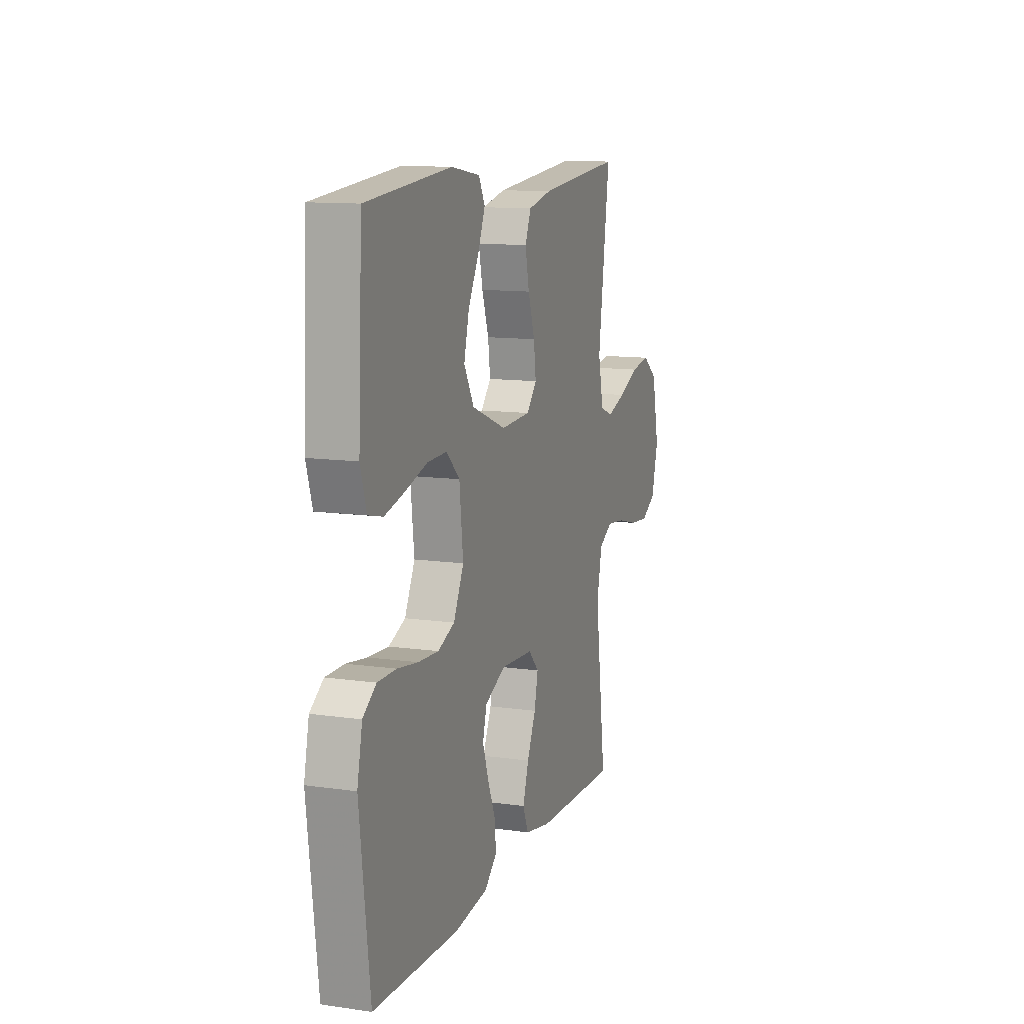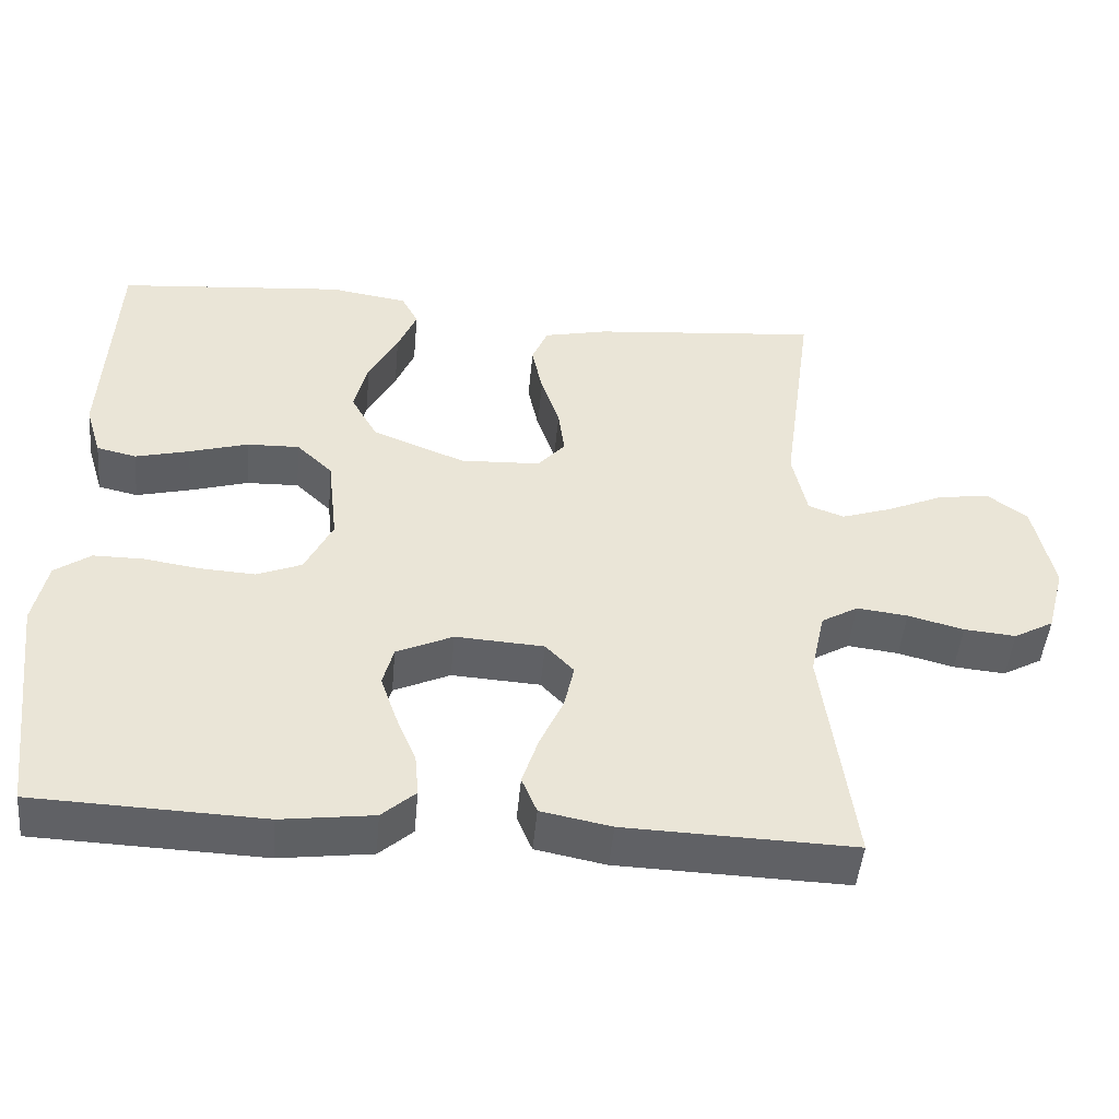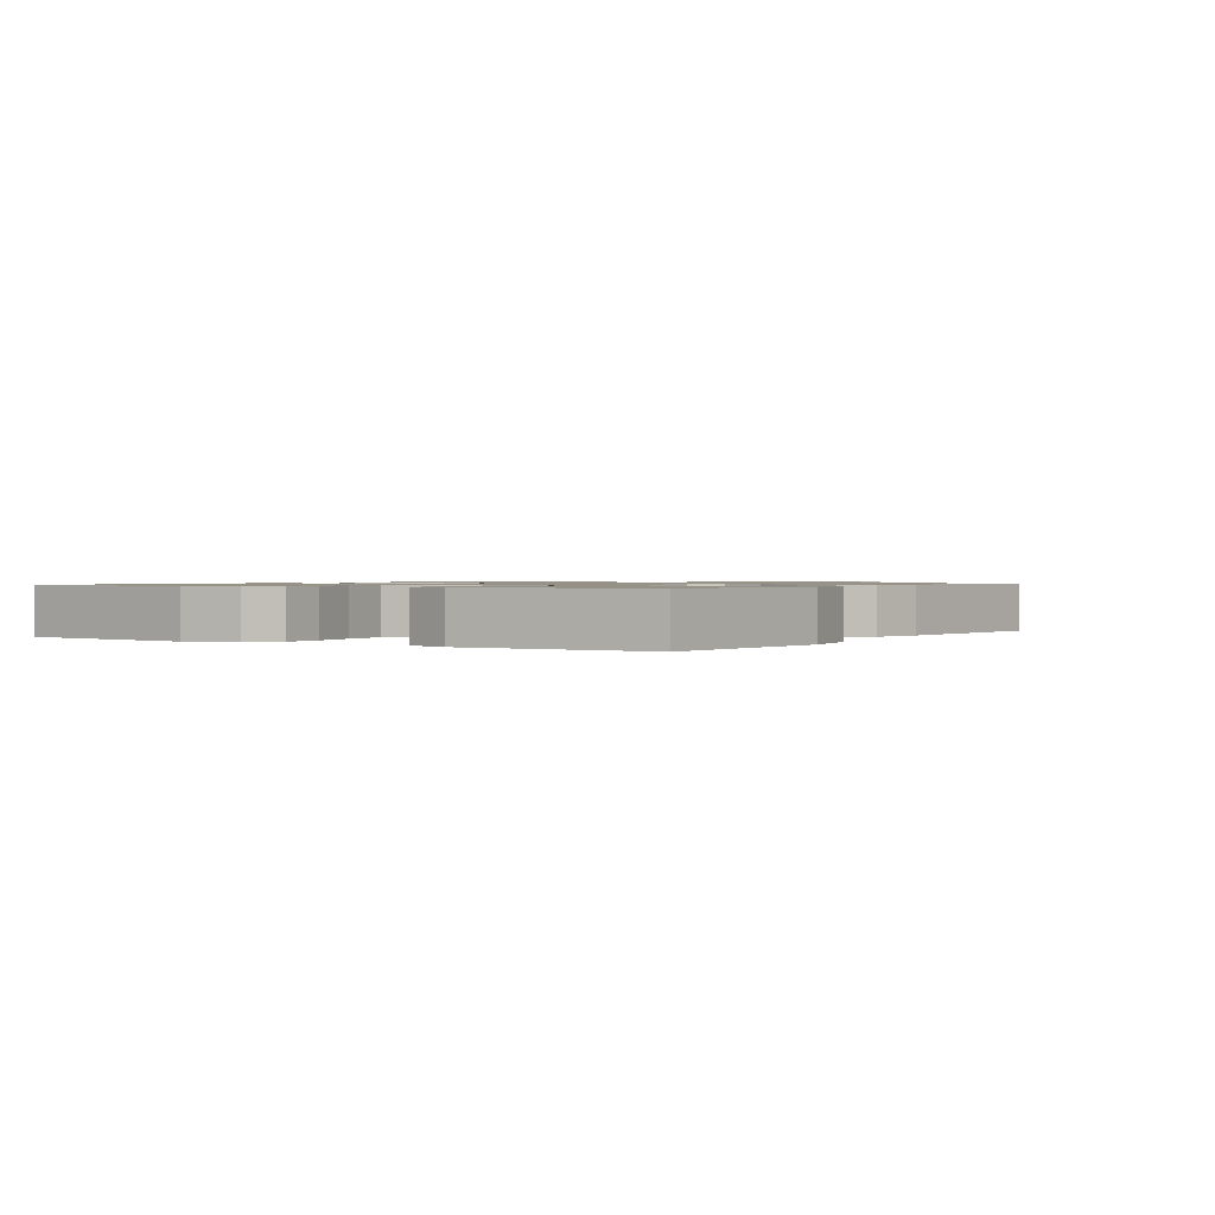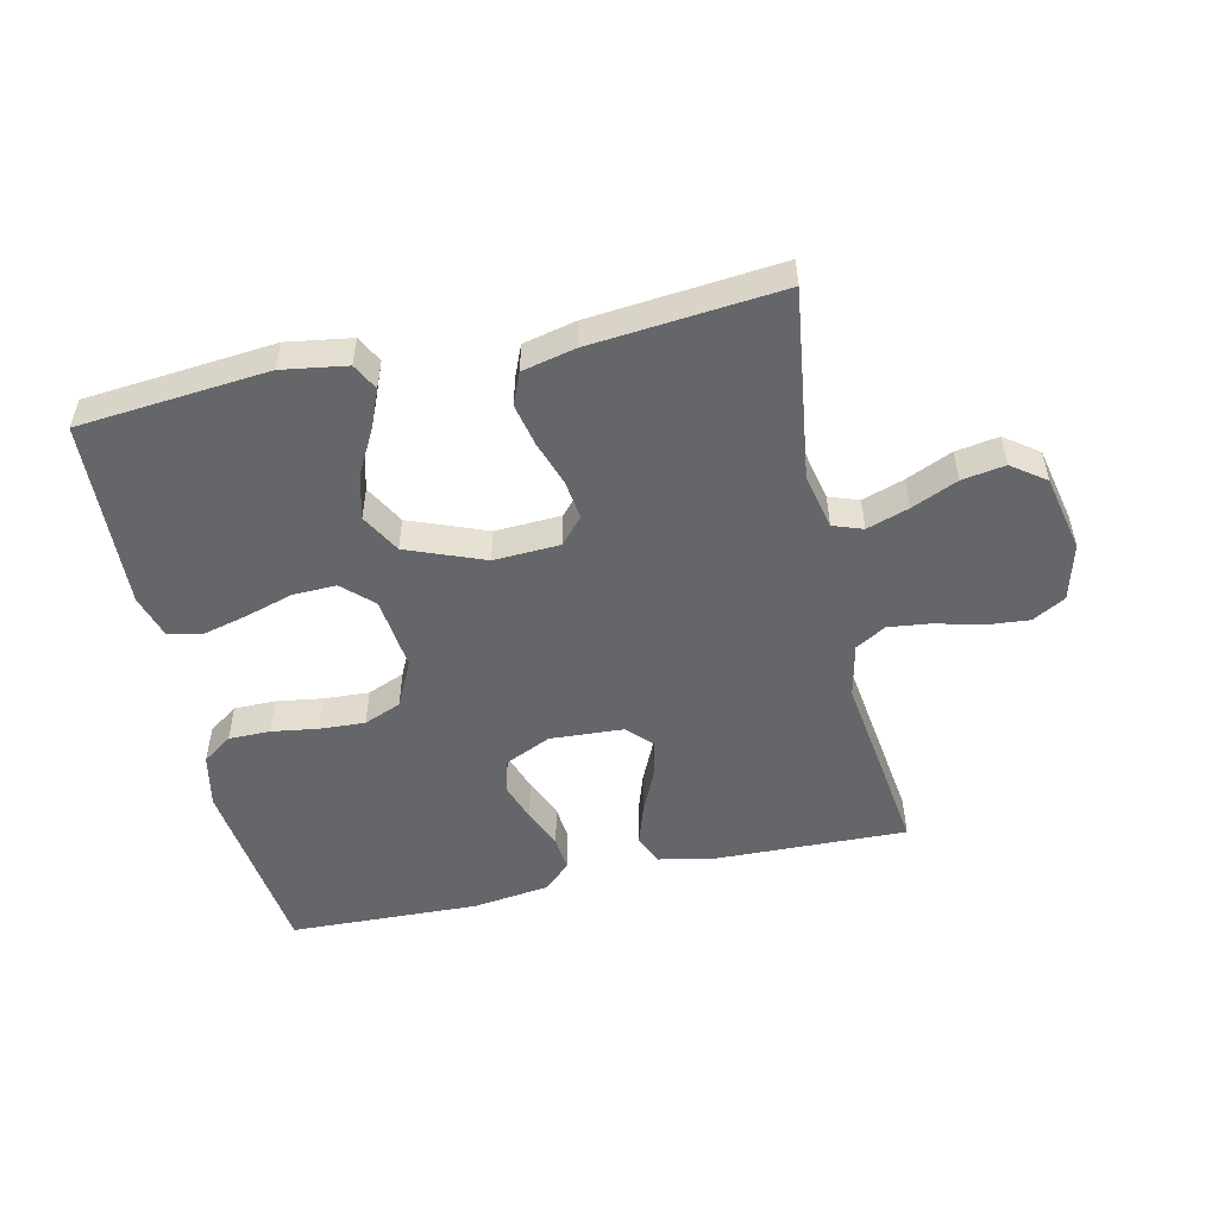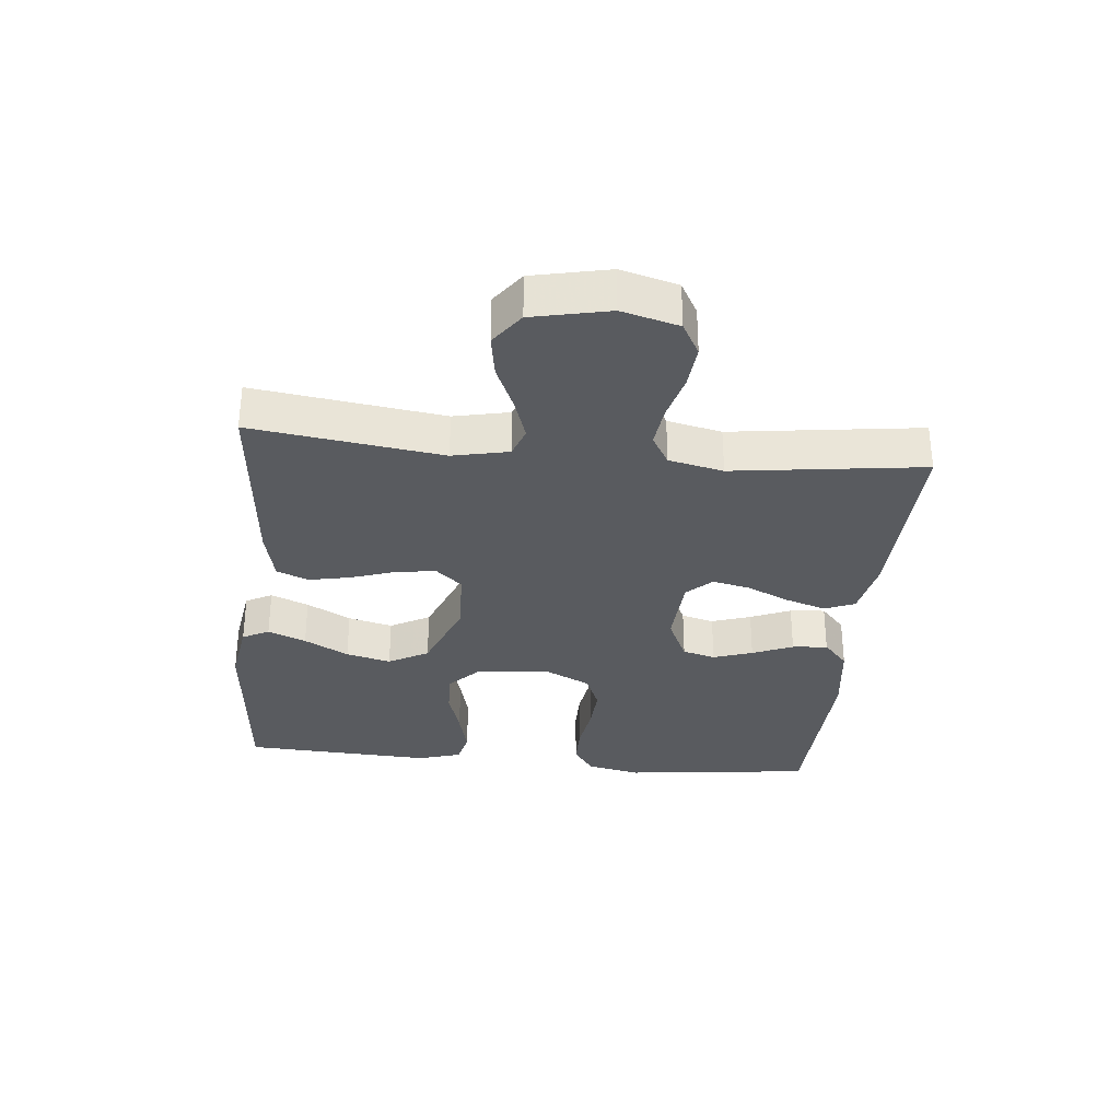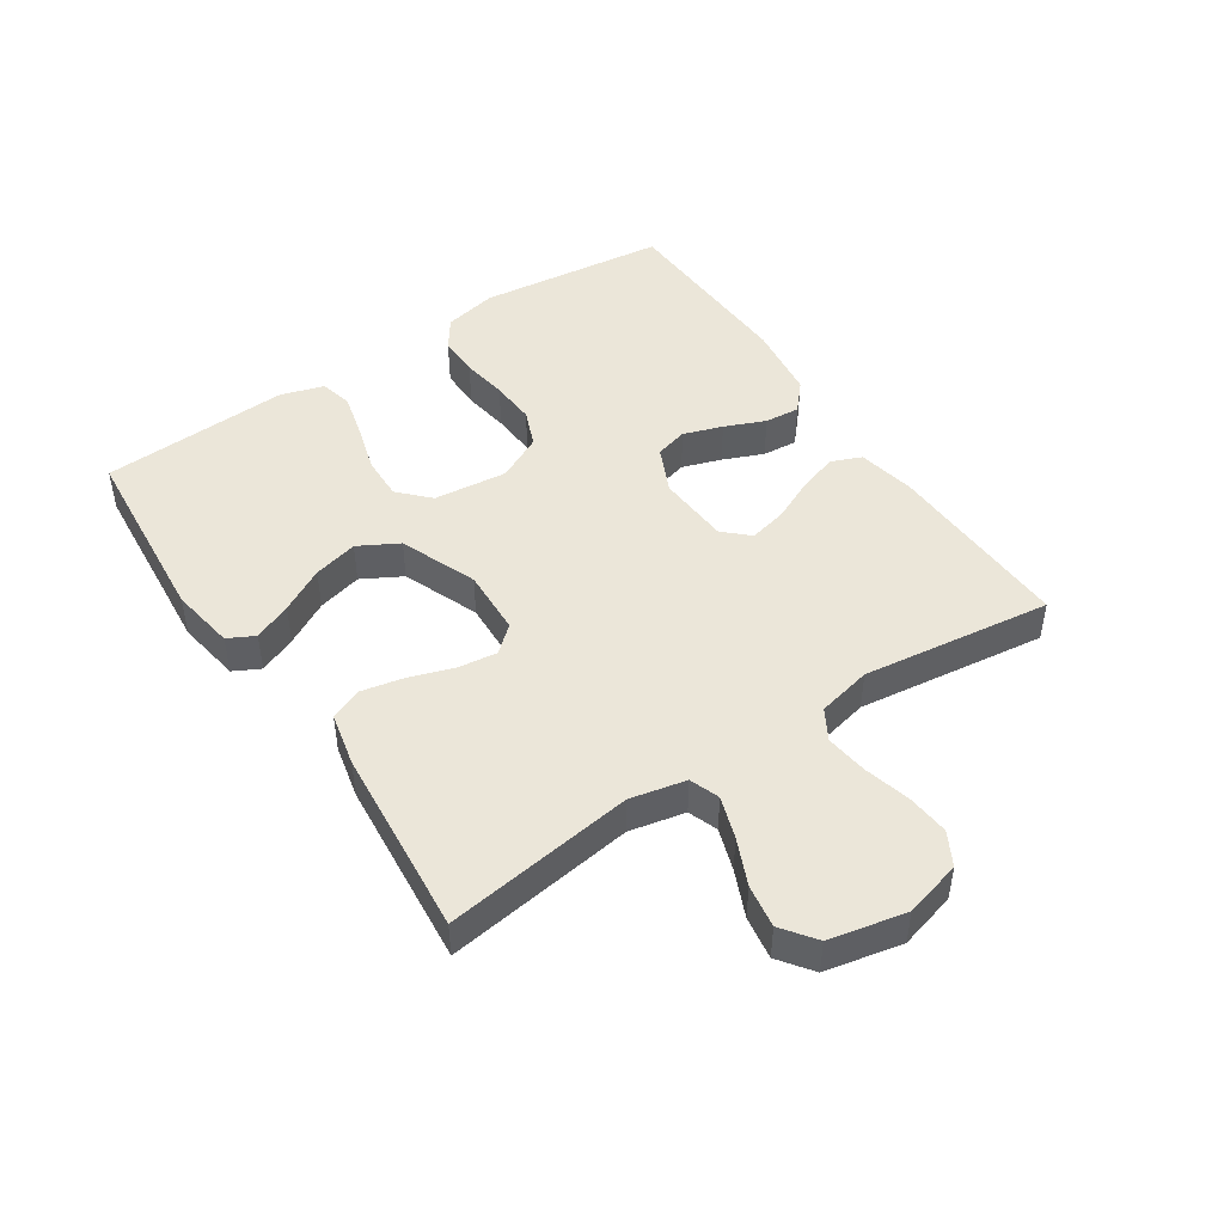
<metadata>
{"format":"obj","ext":"obj","renderer":"f3d","projection":"perspective","resolution":1024,"background":"white","views":[{"elev":11.8,"azim":-71.0,"up":"+Z"},{"elev":-47.3,"azim":-5.2,"up":"+Z"},{"elev":1.0,"azim":-57.3,"up":"+Y"},{"elev":-51.7,"azim":12.7,"up":"+Y"},{"elev":-32.0,"azim":84.3,"up":"+Y"},{"elev":46.8,"azim":56.2,"up":"+Y"}]}
</metadata>
<code>
v 0.5 0.07 -0.5
v 0.2 0.07 -0.491
v 0.108 0.07 -0.473
v 0.088 0.07 -0.425
v 0.109 0.07 -0.361
v 0.14 0.07 -0.293
v 0.153 0.07 -0.234
v 0.116 0.07 -0.195
v 0 0.07 -0.188
v -0.074 0.07 -0.222
v -0.088 0.07 -0.274
v -0.067 0.07 -0.336
v -0.04 0.07 -0.4
v -0.035 0.07 -0.456
v -0.079 0.07 -0.495
v -0.2 0.07 -0.511
v -0.5 0.07 -0.5
v -0.536 0.07 -0.2
v -0.518 0.07 -0.115
v -0.471 0.07 -0.082
v -0.405 0.07 -0.082
v -0.332 0.07 -0.093
v -0.26 0.07 -0.097
v -0.201 0.07 -0.073
v -0.165 0.07 0
v -0.178 0.07 0.117
v -0.225 0.07 0.162
v -0.294 0.07 0.16
v -0.371 0.07 0.137
v -0.442 0.07 0.119
v -0.494 0.07 0.131
v -0.515 0.07 0.2
v -0.5 0.07 0.5
v -0.2 0.07 0.527
v -0.098 0.07 0.511
v -0.076 0.07 0.469
v -0.101 0.07 0.409
v -0.139 0.07 0.339
v -0.157 0.07 0.268
v -0.122 0.07 0.205
v 0 0.07 0.157
v 0.105 0.07 0.162
v 0.141 0.07 0.203
v 0.133 0.07 0.265
v 0.109 0.07 0.336
v 0.095 0.07 0.403
v 0.116 0.07 0.453
v 0.2 0.07 0.472
v 0.5 0.07 0.5
v 0.459 0.07 0.2
v 0.478 0.07 0.112
v 0.525 0.07 0.095
v 0.591 0.07 0.117
v 0.664 0.07 0.149
v 0.732 0.07 0.16
v 0.785 0.07 0.121
v 0.811 0.07 0
v 0.787 0.07 -0.09
v 0.735 0.07 -0.119
v 0.667 0.07 -0.113
v 0.594 0.07 -0.094
v 0.527 0.07 -0.086
v 0.479 0.07 -0.114
v 0.46 0.07 -0.2
v 0.5 0 -0.5
v 0.2 0 -0.491
v 0.108 0 -0.473
v 0.088 0 -0.425
v 0.109 0 -0.361
v 0.14 0 -0.293
v 0.153 0 -0.234
v 0.116 0 -0.195
v 0 0 -0.188
v -0.074 0 -0.222
v -0.088 0 -0.274
v -0.067 0 -0.336
v -0.04 0 -0.4
v -0.035 0 -0.456
v -0.079 0 -0.495
v -0.2 0 -0.511
v -0.5 0 -0.5
v -0.536 0 -0.2
v -0.518 0 -0.115
v -0.471 0 -0.082
v -0.405 0 -0.082
v -0.332 0 -0.093
v -0.26 0 -0.097
v -0.201 0 -0.073
v -0.165 0 0
v -0.178 0 0.117
v -0.225 0 0.162
v -0.294 0 0.16
v -0.371 0 0.137
v -0.442 0 0.119
v -0.494 0 0.131
v -0.515 0 0.2
v -0.5 0 0.5
v -0.2 0 0.527
v -0.098 0 0.511
v -0.076 0 0.469
v -0.101 0 0.409
v -0.139 0 0.339
v -0.157 0 0.268
v -0.122 0 0.205
v 0 0 0.157
v 0.105 0 0.162
v 0.141 0 0.203
v 0.133 0 0.265
v 0.109 0 0.336
v 0.095 0 0.403
v 0.116 0 0.453
v 0.2 0 0.472
v 0.5 0 0.5
v 0.459 0 0.2
v 0.478 0 0.112
v 0.525 0 0.095
v 0.591 0 0.117
v 0.664 0 0.149
v 0.732 0 0.16
v 0.785 0 0.121
v 0.811 0 0
v 0.787 0 -0.09
v 0.735 0 -0.119
v 0.667 0 -0.113
v 0.594 0 -0.094
v 0.527 0 -0.086
v 0.479 0 -0.114
v 0.46 0 -0.2
f 58 59 60 61
f 58 61 62
f 57 58 62
f 56 57 62
f 53 54 55 56
f 52 53 56 62
f 51 52 62 63
f 47 48 49 50
f 44 45 46 47
f 43 44 47 50
f 42 43 50 51
f 35 36 37 38
f 35 38 39
f 34 35 39
f 33 34 39
f 32 33 39 40
f 28 29 30 31
f 28 31 32 40
f 19 20 21 22
f 19 22 23
f 18 19 23
f 17 18 23
f 16 17 23 24
f 12 13 14 15
f 11 12 15 16
f 10 11 16 24
f 3 4 5 6
f 3 6 7
f 64 1 2 3
f 64 3 7
f 63 64 7 8
f 41 42 51 63
f 41 63 8 9
f 27 28 40
f 26 27 40 41
f 25 26 41 9
f 9 10 24 25
f 125 124 123 122
f 126 125 122
f 126 122 121
f 126 121 120
f 120 119 118 117
f 126 120 117 116
f 127 126 116 115
f 114 113 112 111
f 111 110 109 108
f 114 111 108 107
f 115 114 107 106
f 102 101 100 99
f 103 102 99
f 103 99 98
f 103 98 97
f 104 103 97 96
f 95 94 93 92
f 104 96 95 92
f 86 85 84 83
f 87 86 83
f 87 83 82
f 87 82 81
f 88 87 81 80
f 79 78 77 76
f 80 79 76 75
f 88 80 75 74
f 70 69 68 67
f 71 70 67
f 67 66 65 128
f 71 67 128
f 72 71 128 127
f 127 115 106 105
f 73 72 127 105
f 104 92 91
f 105 104 91 90
f 73 105 90 89
f 89 88 74 73
f 1 65 66 2
f 2 66 67 3
f 3 67 68 4
f 4 68 69 5
f 5 69 70 6
f 6 70 71 7
f 7 71 72 8
f 8 72 73 9
f 9 73 74 10
f 10 74 75 11
f 11 75 76 12
f 12 76 77 13
f 13 77 78 14
f 14 78 79 15
f 15 79 80 16
f 16 80 81 17
f 17 81 82 18
f 18 82 83 19
f 19 83 84 20
f 20 84 85 21
f 21 85 86 22
f 22 86 87 23
f 23 87 88 24
f 24 88 89 25
f 25 89 90 26
f 26 90 91 27
f 27 91 92 28
f 28 92 93 29
f 29 93 94 30
f 30 94 95 31
f 31 95 96 32
f 32 96 97 33
f 33 97 98 34
f 34 98 99 35
f 35 99 100 36
f 36 100 101 37
f 37 101 102 38
f 38 102 103 39
f 39 103 104 40
f 40 104 105 41
f 41 105 106 42
f 42 106 107 43
f 43 107 108 44
f 44 108 109 45
f 45 109 110 46
f 46 110 111 47
f 47 111 112 48
f 48 112 113 49
f 49 113 114 50
f 50 114 115 51
f 51 115 116 52
f 52 116 117 53
f 53 117 118 54
f 54 118 119 55
f 55 119 120 56
f 56 120 121 57
f 57 121 122 58
f 58 122 123 59
f 59 123 124 60
f 60 124 125 61
f 61 125 126 62
f 62 126 127 63
f 63 127 128 64
f 64 128 65 1

</code>
